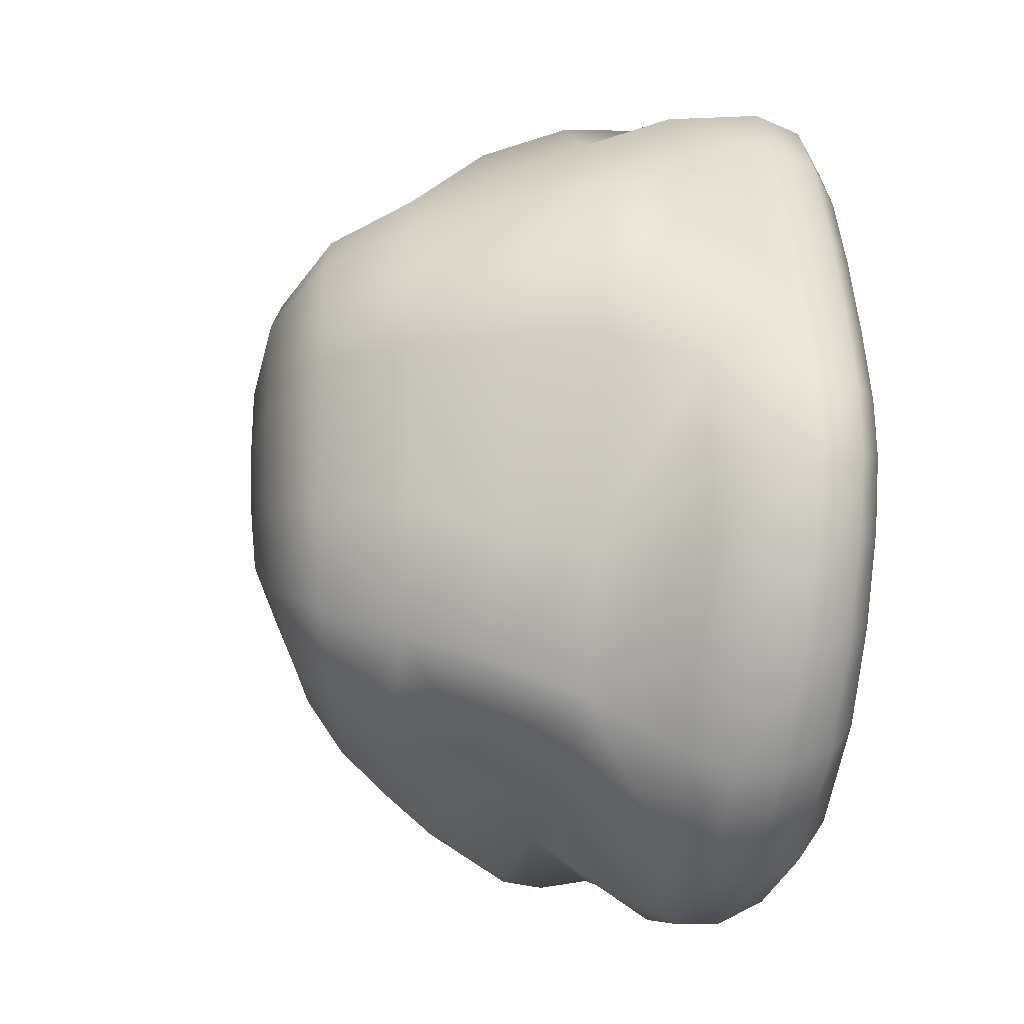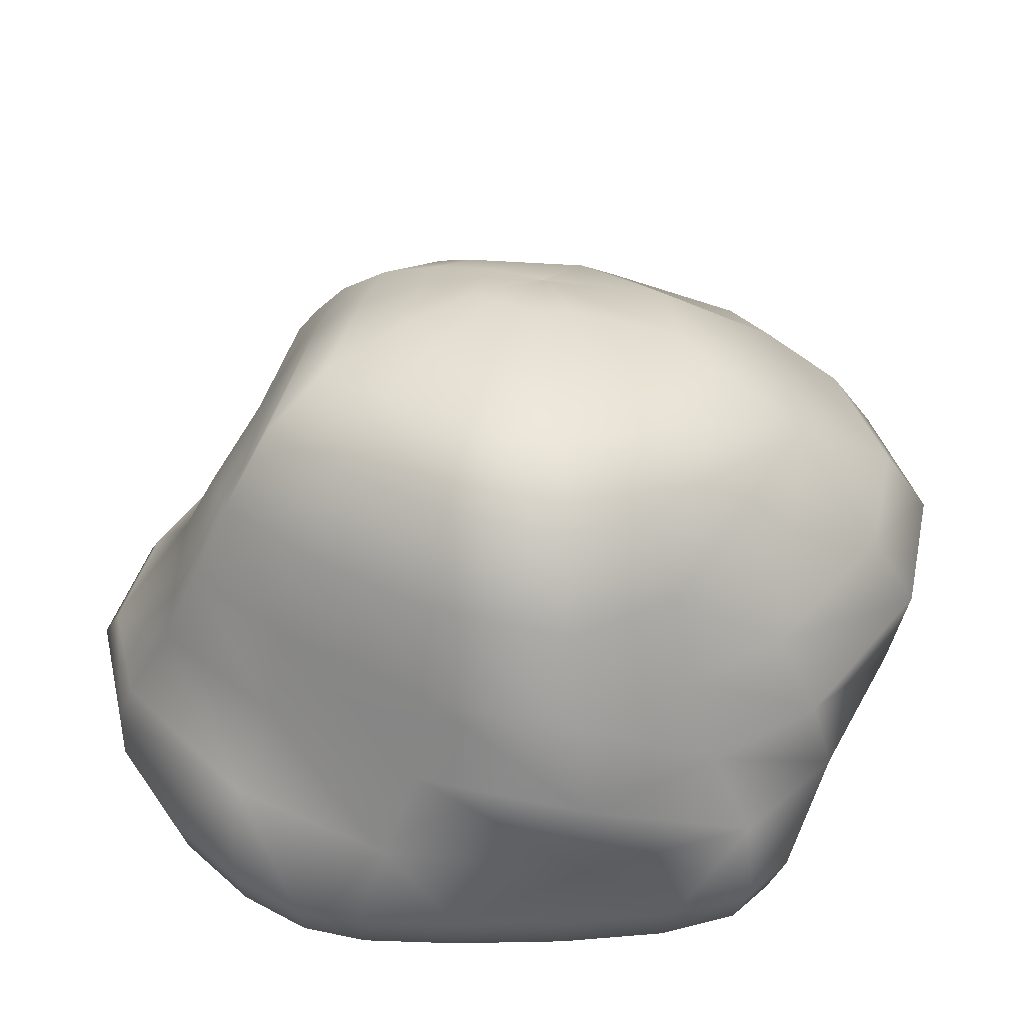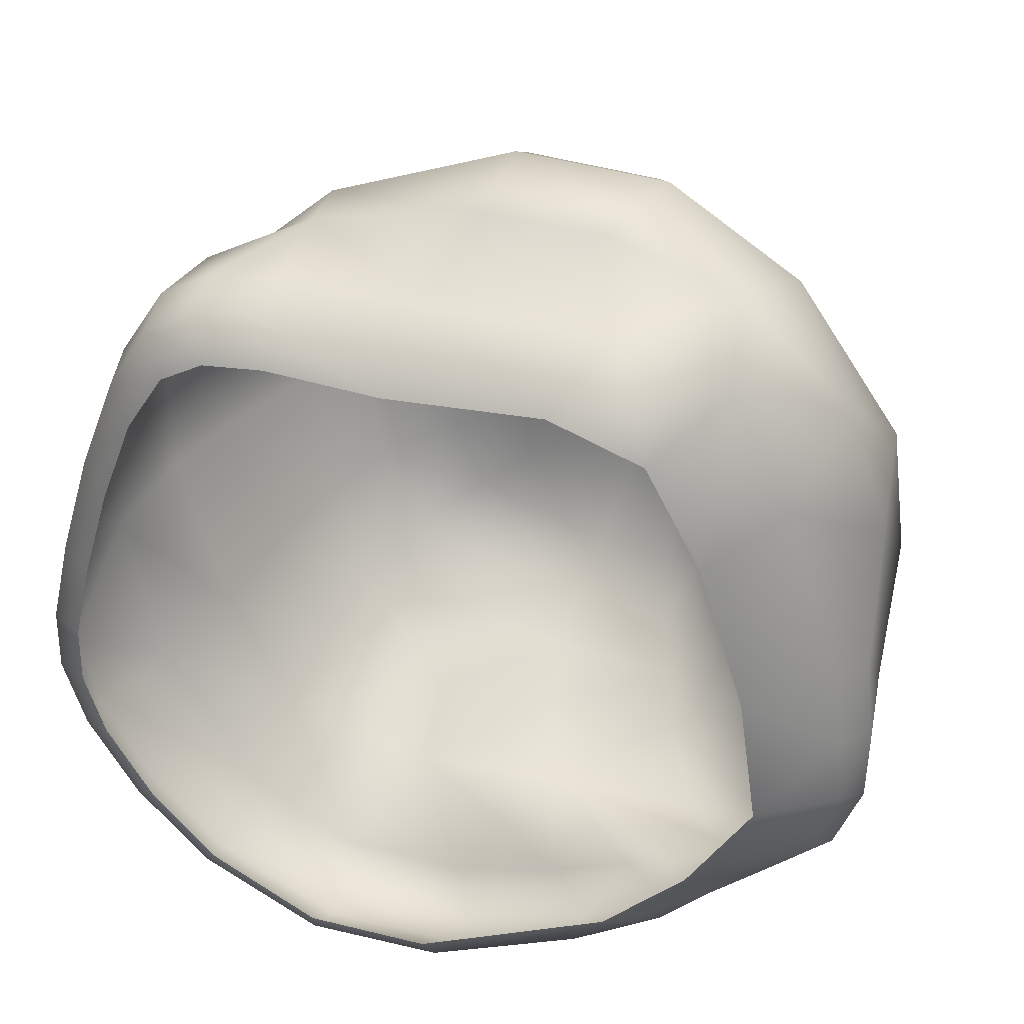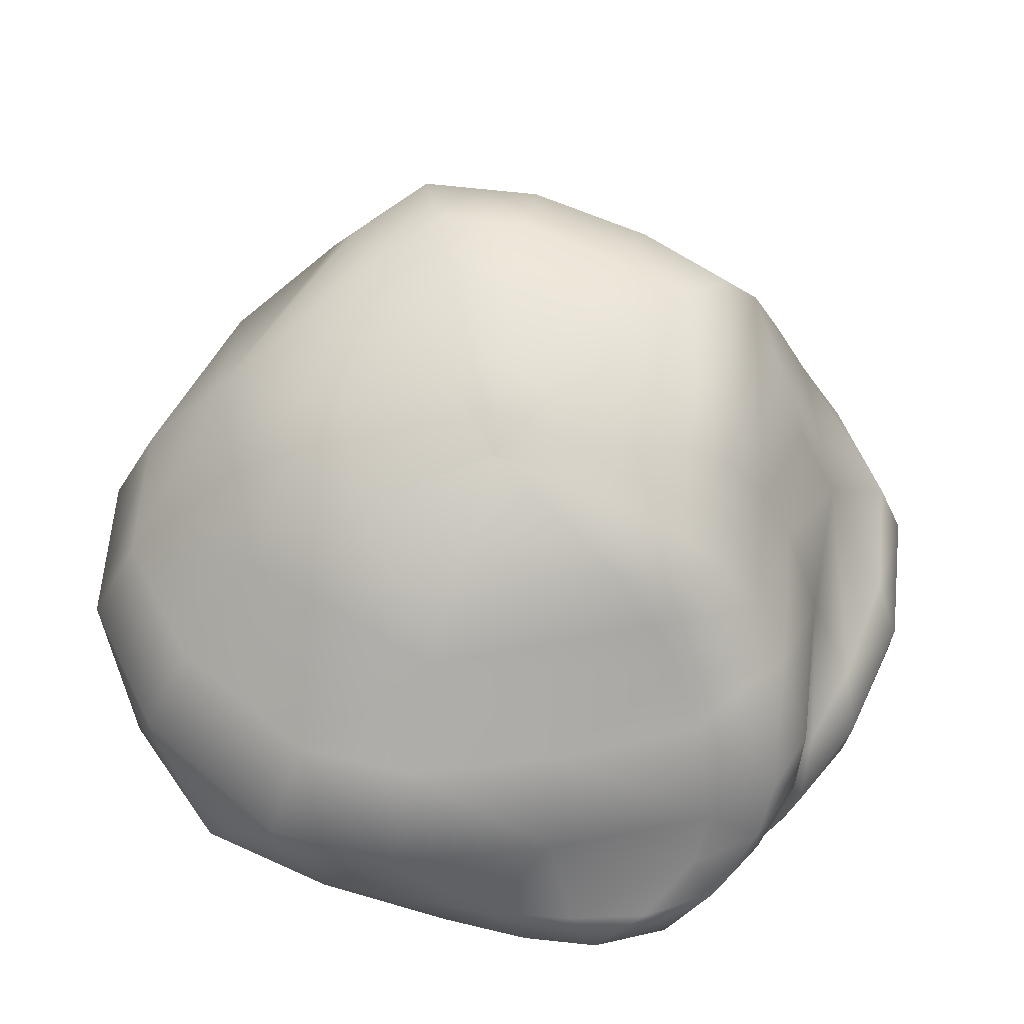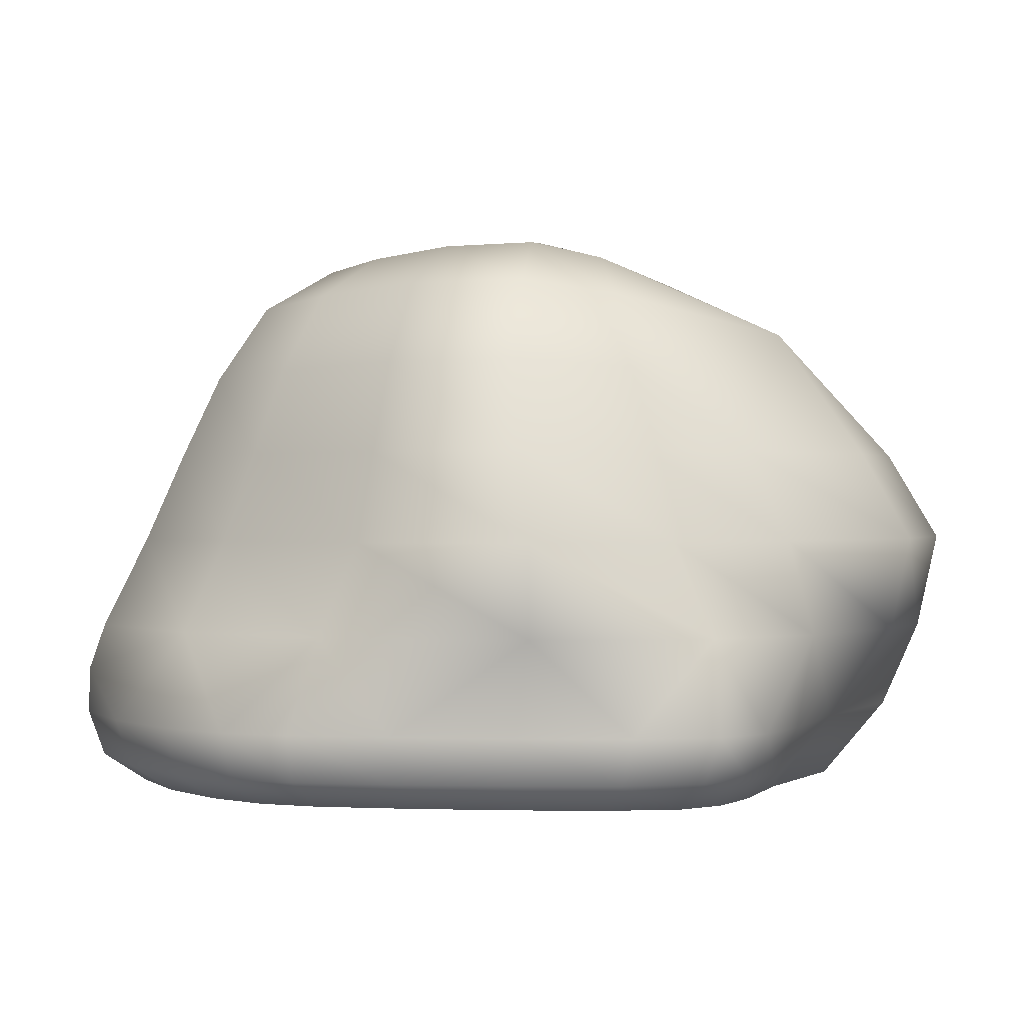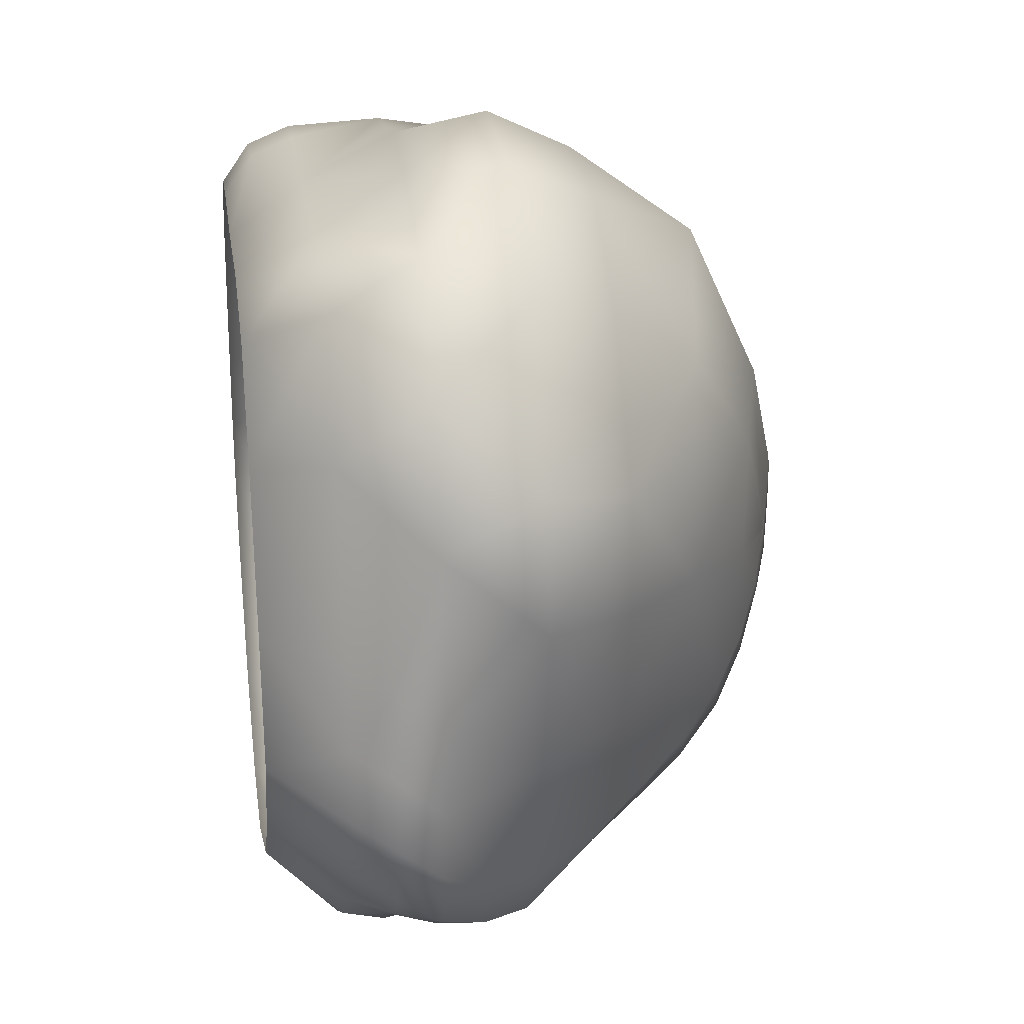
<metadata>
{"format":"obj","ext":"obj","renderer":"f3d","projection":"perspective","resolution":1024,"background":"white","views":[{"elev":-25.4,"azim":-99.1,"up":"+Z"},{"elev":41.9,"azim":-74.4,"up":"+Y"},{"elev":35.5,"azim":17.5,"up":"+Z"},{"elev":58.1,"azim":97.3,"up":"+Y"},{"elev":-0.0,"azim":-66.2,"up":"+Y"},{"elev":24.8,"azim":81.8,"up":"+Z"}]}
</metadata>
<code>
g object_1
v 0.7911 6.348 0
v 0.7911 6.348 0
v 0.7911 6.348 0
v 0.7911 6.348 0
v 0.7911 6.348 0
v 0.7911 6.348 0
v 0.7911 6.348 0
v 0.7911 6.348 0
v 0.7911 6.348 0
v -1.579 6.765 1.096e-12
v -1.108 6.636 1.315
v 0.1882 6.279 2.077
v 1.503 5.916 1.611
v 2.05 5.766 0.2533
v 1.6 5.89 -1.237
v 0.3659 6.23 -1.645
v -1.035 6.616 -1.48
v -1.579 6.765 1.096e-12
v -3.839 6.047 -2.908e-09
v -2.932 5.896 2.475
v -0.4365 5.478 3.907
v 2.095 5.055 3.032
v 3.147 4.879 0.4767
v 2.281 5.024 -2.327
v -0.09454 5.421 -3.096
v -2.792 5.872 -2.785
v -3.839 6.047 -2.908e-09
v -4.991 3.82 -9.141e-05
v -3.79 3.824 3.231
v -0.4872 3.837 5.101
v 2.863 3.851 3.958
v 4.255 3.856 0.6225
v 3.11 3.852 -3.037
v -0.03421 3.839 -4.041
v -3.605 3.825 -3.635
v -4.991 3.82 -9.141e-05
v -5.705 1.497 -0.3966
v -4.004 1.495 4.202
v -0.2899 1.484 5.45
v 2.926 1.471 4.867
v 4.955 1.469 1.835
v 4.855 1.477 -2.603
v 1.831 1.49 -4.739
v -3.824 1.494 -4.769
v -5.705 1.497 -0.3966
v -5.341 -0.6515 -0.6193
v -3.752 -0.6515 3.691
v -0.8854 -0.6515 3.978
v 1.159 -0.6515 4.083
v 3.092 -0.6515 2.312
v 3.953 -0.6515 -1.366
v 2.024 -0.6515 -3.809
v -3.635 -0.6515 -4.218
v -5.341 -0.6515 -0.6193
v -1.577 6.765 0.8287
v -0.1334 6.618 0.6636
v 0.7911 6.348 0
v -0.3672 6.696 -2.789e-14
v -0.3661 6.696 0.4181
v 1.121 6.022 -1.667
v 0.5979 6.373 -0.8301
v 0.7911 6.348 0
v 1.21 6.167 -0.6239
v 0.9728 6.247 -0.8411
v -3.835 6.047 1.559
v -2.086 6.469 1.942
v -2.788 6.635 2.453e-09
v -2.785 6.634 1.224
v 1.36 5.178 -3.137
v 0.1116 5.95 -2.43
v 1.951 5.515 -1.826
v 1.238 5.683 -2.462
v -4.985 3.82 2.035
v -3.467 4.904 2.88
v -4.534 4.984 3.821e-07
v -4.529 4.984 1.815
v 1.891 3.847 -4.095
v -0.1279 4.655 -3.603
v 2.668 4.446 -2.708
v 1.584 4.527 -3.651
v -5.293 1.499 2.274
v -3.967 2.68 3.662
v -5.338 2.672 -0.02986
v -5.301 2.673 2.279
v -2.508 1.493 5.022
v -0.2665 2.702 5.693
v -2.704 3.829 4.231
v -2.73 2.688 4.76
v 1.282 1.476 5.408
v 3.446 2.722 4.465
v 1.331 3.845 4.986
v 1.735 2.712 5.571
v 4.398 1.468 3.544
v 5.04 2.732 0.7826
v 4.082 3.855 2.129
v 4.819 2.73 2.471
v 5.085 1.473 -0.4322
v 3.846 2.726 -3.342
v 3.796 3.854 -1.18
v 4.574 2.73 -1.255
v 3.627 1.482 -4.072
v 0.3619 2.707 -4.542
v 2.491 2.718 -4.547
v -4.703 -0.6515 1.743
v -4.107 0.2976 4.319
v -5.96 0.2898 -0.7052
v -5.233 0.2931 2.058
v -2.38 -0.6515 4.083
v -0.7255 0.3112 4.712
v -2.507 0.3043 4.8
v 2.376 -0.6515 3.642
v 3.973 0.3302 2.655
v 1.722 0.3206 4.791
v 3.151 0.3265 4.224
v 3.703 -0.6515 0.3735
v 4.912 0.335 -1.663
v 4.652 0.3335 0.3833
v 3.119 -0.6515 -2.72
v 2.604 0.3261 -4.482
v 3.919 0.3311 -3.244
v -0.558 -0.6515 -5.02
v -3.967 0.2981 -4.933
v -0.8003 1.492 -5.559
v -0.3978 0.3134 -5.863
v -5.099 -0.6515 -2.27
v -5.96 0.2898 -0.7052
v -5.205 1.494 -2.634
v -5.662 0.2908 -2.659
v 4.415 1.479 -3.516
v 2.928 2.103 -4.479
v 3.307 2.723 -4.16
v 4.267 2.104 -3.168
v 3.75 2.104 -4.032
v -4.253 -0.6515 2.906
v -4.078 -0.2834 4.105
v -4.7 0.2952 3.405
v -5.137 -0.2952 1.94
v -4.636 -0.2896 3.233
v -5.086 -0.6515 0.4718
v -5.676 0.2911 0.5778
v -5.845 -0.3031 -0.6875
v -5.563 -0.2999 0.5263
v -3.181 -0.6515 4.007
v -2.553 -0.2664 4.542
v -3.443 0.3004 4.696
v -3.444 -0.2763 4.457
v 4.864 0.3346 -0.7115
v 5.129 0.872 -1.977
v 5.024 1.475 -1.592
v 5.01 0.8701 0.1476
v 5.145 0.871 -0.9886
v 3.249 0.3286 -3.836
v 2.561 0.8812 -4.649
v 2.696 1.486 -4.418
v 4.046 0.8756 -3.556
v 3.285 0.8785 -4.087
v 4.607 0.3339 -2.581
v 4.778 0.8734 -2.912
v -2.195 -0.6515 -5.004
v -3.948 -0.2819 -4.69
v -2.302 0.3053 -5.843
v -0.5284 -0.2439 -5.582
v -2.349 -0.2641 -5.564
v -3.869 0.8924 -4.983
v -2.476 1.494 -5.524
v -0.3904 0.8866 -5.891
v -2.264 0.89 -5.866
v -3.761 2.682 -4.124
v -1.753 3.832 -4.121
v -1.616 2.695 -4.686
v 1.371 0.3209 -5.268
v 0.7385 1.491 -5.178
v 1.345 0.8835 -5.347
v -5.36 -0.6515 -1.399
v -5.845 -0.3031 -0.6875
v -5.972 0.2896 -1.631
v -5.575 -0.3001 -2.524
v -5.866 -0.3033 -1.556
v -4.507 -0.6515 -3.273
v -4.975 0.2937 -3.833
v -4.917 -0.2927 -3.64
v -1.341 6.7 -0.8447
v -0.3672 6.696 -2.789e-14
v 0.7911 6.348 0
v -0.09734 6.606 -0.7467
v -0.2489 6.657 -0.4262
v -3.38 5.971 -1.589
v -2.788 6.635 2.453e-09
v -1.977 6.443 -2.186
v -2.433 6.551 -1.247
v -4.383 3.822 -2.075
v -4.534 4.984 3.821e-07
v -3.302 4.892 -3.241
v -3.994 4.944 -1.85
v -5.338 2.672 -0.02986
v -4.671 2.676 -2.347
f 11 56 59 55
f 56 57 59
f 59 1 58
f 55 59 58 10
f 56 11 12
f 12 3 56
f 13 3 12
f 14 4 13
f 14 15 63
f 5 14 63
f 16 61 64 60
f 61 62 64
f 64 6 63
f 60 64 63 15
f 185 7 61
f 61 16 17 185
f 18 183 186 182
f 183 184 186
f 186 8 185
f 182 186 185 17
f 20 66 68 65
f 66 11 55 68
f 68 55 10 67
f 65 68 67 19
f 66 20 21
f 12 11 66
f 21 12 66
f 22 13 12 21
f 23 14 13 22
f 71 15 14
f 23 24 71
f 14 23 71
f 25 70 72 69
f 70 16 60 72
f 72 60 15 71
f 69 72 71 24
f 189 17 16 70
f 70 25 26 189
f 27 188 190 187
f 188 18 182 190
f 190 182 17 189
f 187 190 189 26
f 29 74 76 73
f 74 20 65 76
f 76 65 19 75
f 73 76 75 28
f 74 29 87
f 87 30 21
f 21 20 74
f 74 87 21
f 91 31 22
f 21 30 91
f 22 21 91
f 95 32 23
f 22 31 95
f 23 22 95
f 99 33 79
f 79 24 23
f 23 32 99
f 99 79 23
f 34 78 80 77
f 78 25 69 80
f 80 69 24 79
f 77 80 79 33
f 193 78 169
f 78 34 169
f 169 35 193
f 193 26 25 78
f 36 192 194 191
f 192 27 187 194
f 194 187 26 193
f 191 194 193 35
f 38 82 84 81
f 82 29 73 84
f 84 73 28 83
f 81 84 83 37
f 39 86 88 85
f 86 30 87 88
f 88 87 29 82
f 85 88 82 38
f 40 90 92 89
f 90 31 91 92
f 92 91 30 86
f 89 92 86 39
f 41 94 96 93
f 94 32 95 96
f 96 95 31 90
f 93 96 90 40
f 149 42 132
f 132 98 100
f 100 97 149
f 149 132 100
f 98 33 99 100
f 100 99 32 94
f 97 100 94 41
f 130 101 154
f 154 43 102
f 102 103 130
f 130 154 102
f 102 34 77 103
f 131 103 77
f 33 98 131
f 77 33 131
f 101 130 133 129
f 130 103 131 133
f 133 131 98 132
f 129 133 132 42
f 165 44 168
f 170 123 165
f 168 170 165
f 168 35 169 170
f 170 169 34 102
f 172 123 170
f 102 43 172
f 170 102 172
f 45 195 196 127
f 195 36 191 196
f 196 191 35 168
f 127 196 168 44
f 47 135 138 134
f 135 105 136 138
f 138 136 107 137
f 134 138 137 104
f 136 105 38
f 81 107 136
f 38 81 136
f 140 107 81
f 37 106 140
f 81 37 140
f 104 137 142 139
f 137 107 140 142
f 142 140 106 141
f 139 142 141 46
f 144 108 48
f 109 110 144
f 48 109 144
f 109 39 85 110
f 145 110 85
f 38 105 145
f 85 38 145
f 108 144 146 143
f 144 110 145 146
f 146 145 105 135
f 143 146 135 47
f 109 113 89
f 113 40 89
f 89 39 109
f 109 48 49 113
f 50 112 114 111
f 112 41 93 114
f 114 93 40 113
f 111 114 113 49
f 147 117 115
f 51 116 147
f 115 51 147
f 116 148 151 147
f 148 42 149 151
f 151 149 97 150
f 147 151 150 117
f 150 97 41
f 112 117 150
f 41 112 150
f 115 117 112 50
f 152 120 118
f 52 119 152
f 118 52 152
f 119 153 156 152
f 153 43 154 156
f 156 154 101 155
f 152 156 155 120
f 120 155 158 157
f 155 101 129 158
f 158 129 42 148
f 157 158 148 116
f 157 116 51
f 118 120 157
f 51 118 157
f 53 160 163 159
f 160 122 161 163
f 163 161 124 162
f 159 163 162 121
f 122 164 167 161
f 164 44 165 167
f 167 165 123 166
f 161 167 166 124
f 124 166 173 171
f 166 123 172 173
f 173 172 43 153
f 171 173 153 119
f 162 124 171
f 171 119 52
f 52 121 162
f 162 171 52
f 54 175 178 174
f 175 126 176 178
f 178 176 128 177
f 174 178 177 125
f 176 126 45
f 127 128 176
f 45 127 176
f 164 122 180
f 180 128 127
f 127 44 164
f 164 180 127
f 125 177 181 179
f 177 128 180 181
f 181 180 122 160
f 179 181 160 53

</code>
